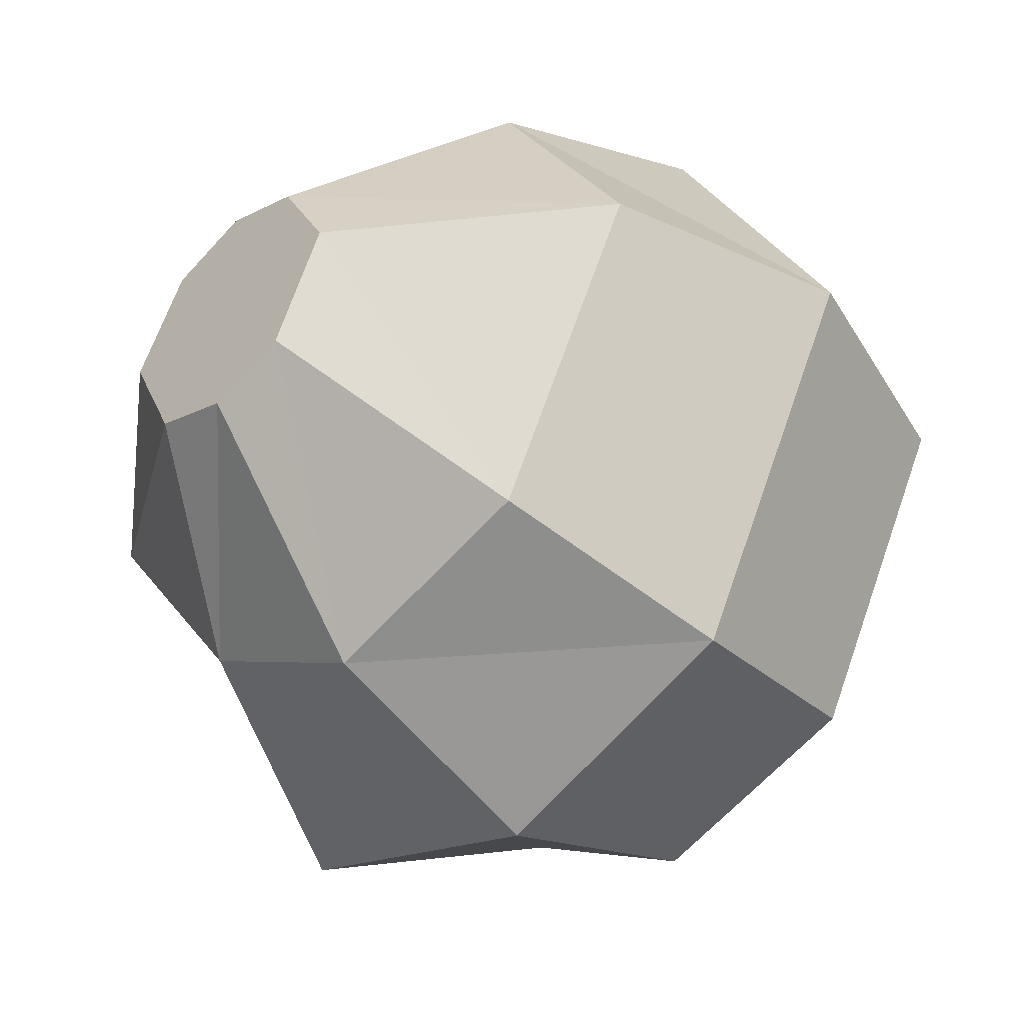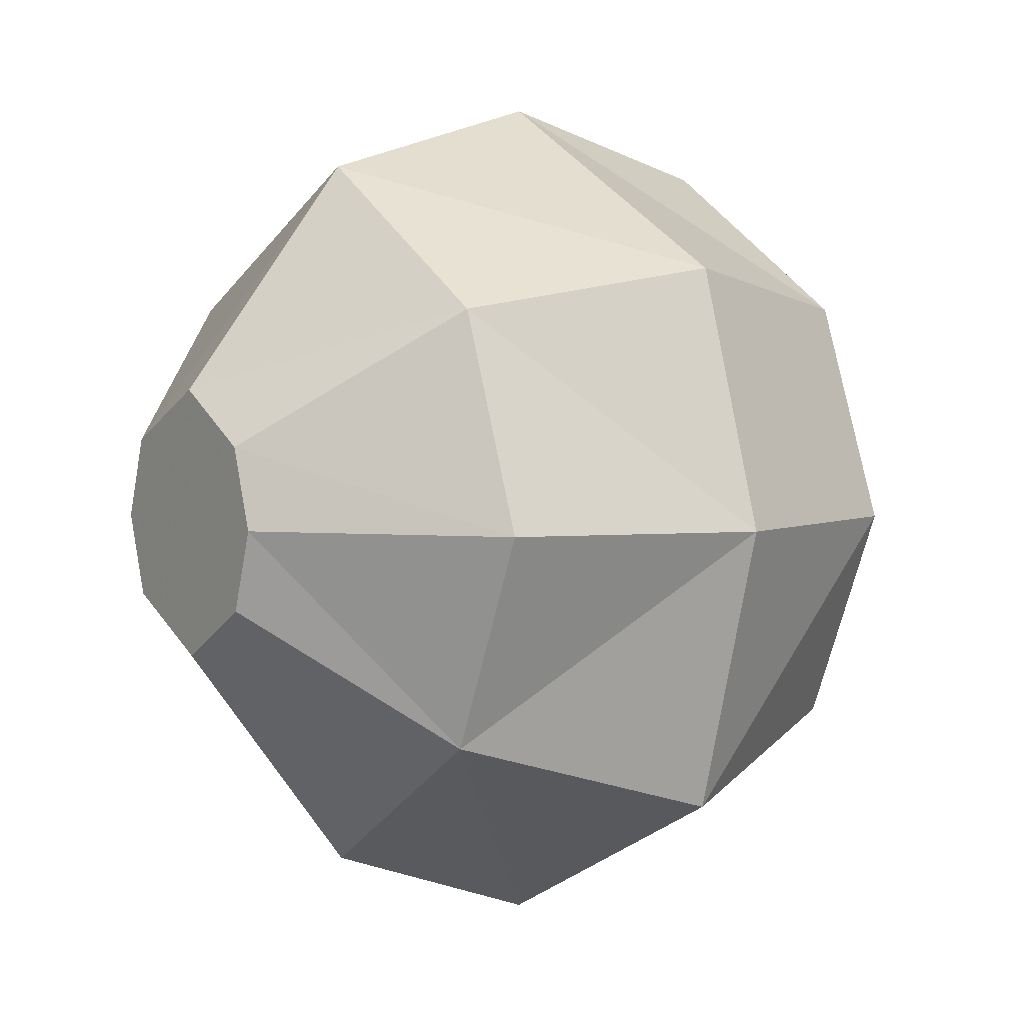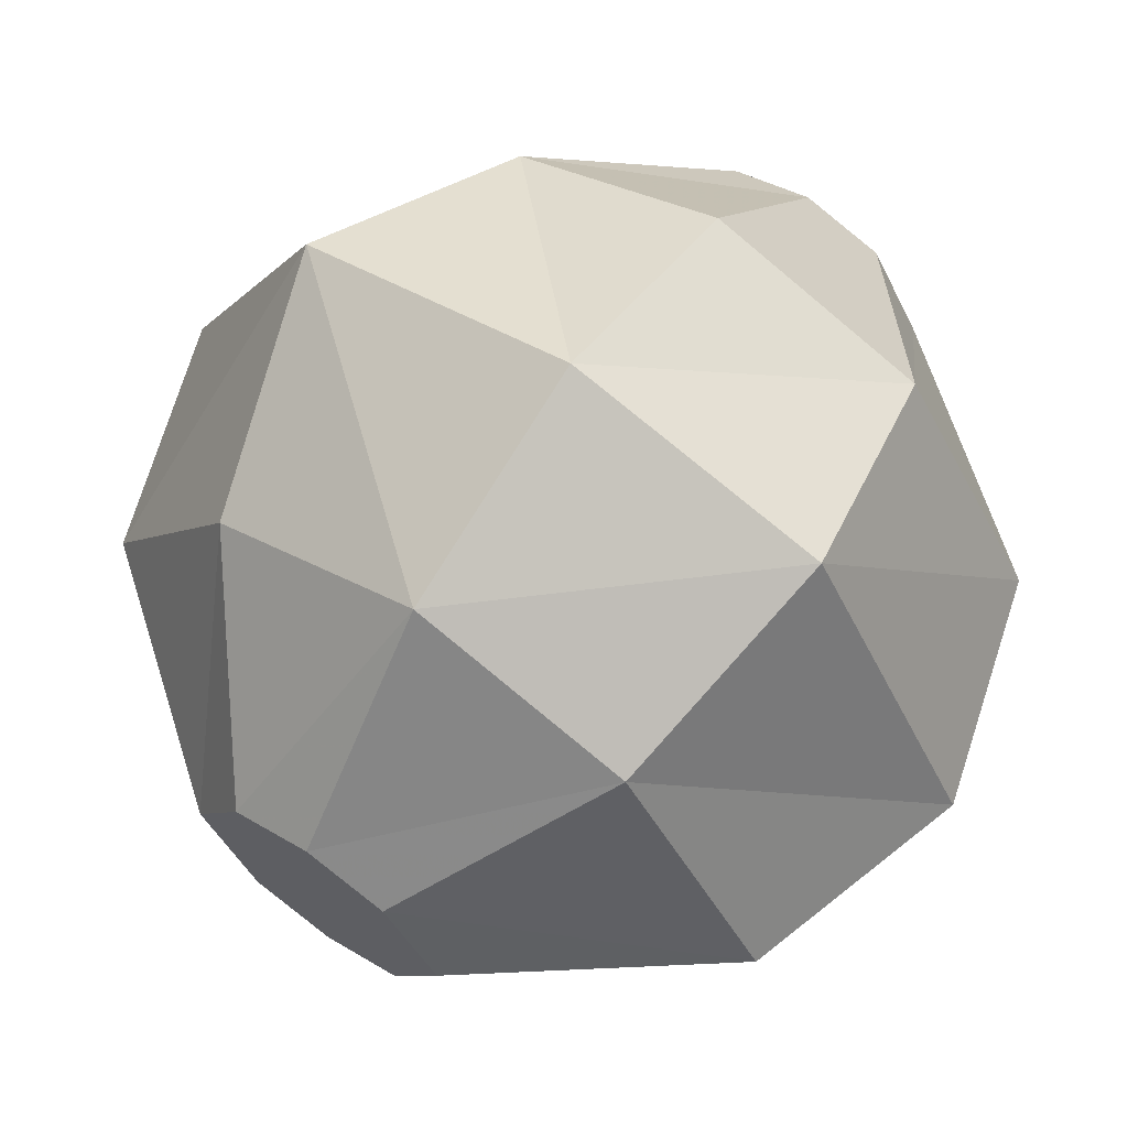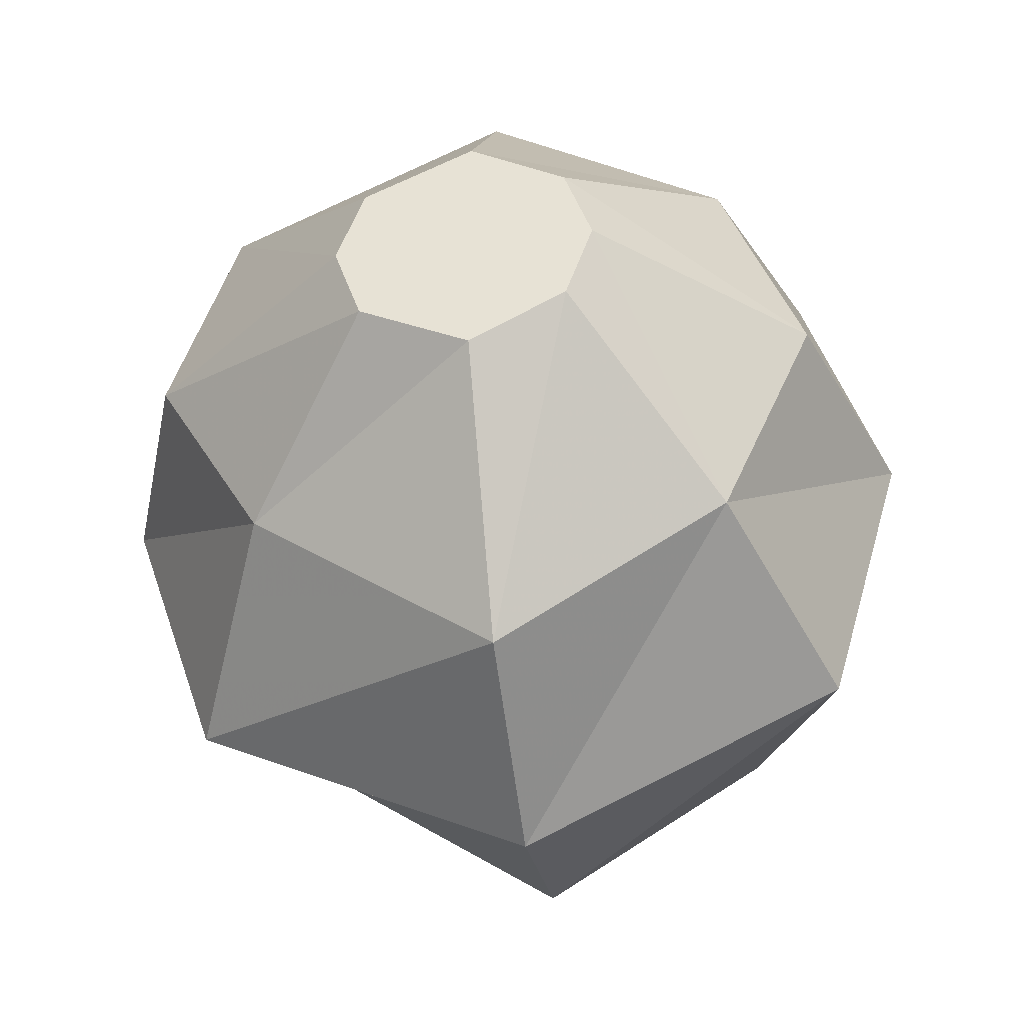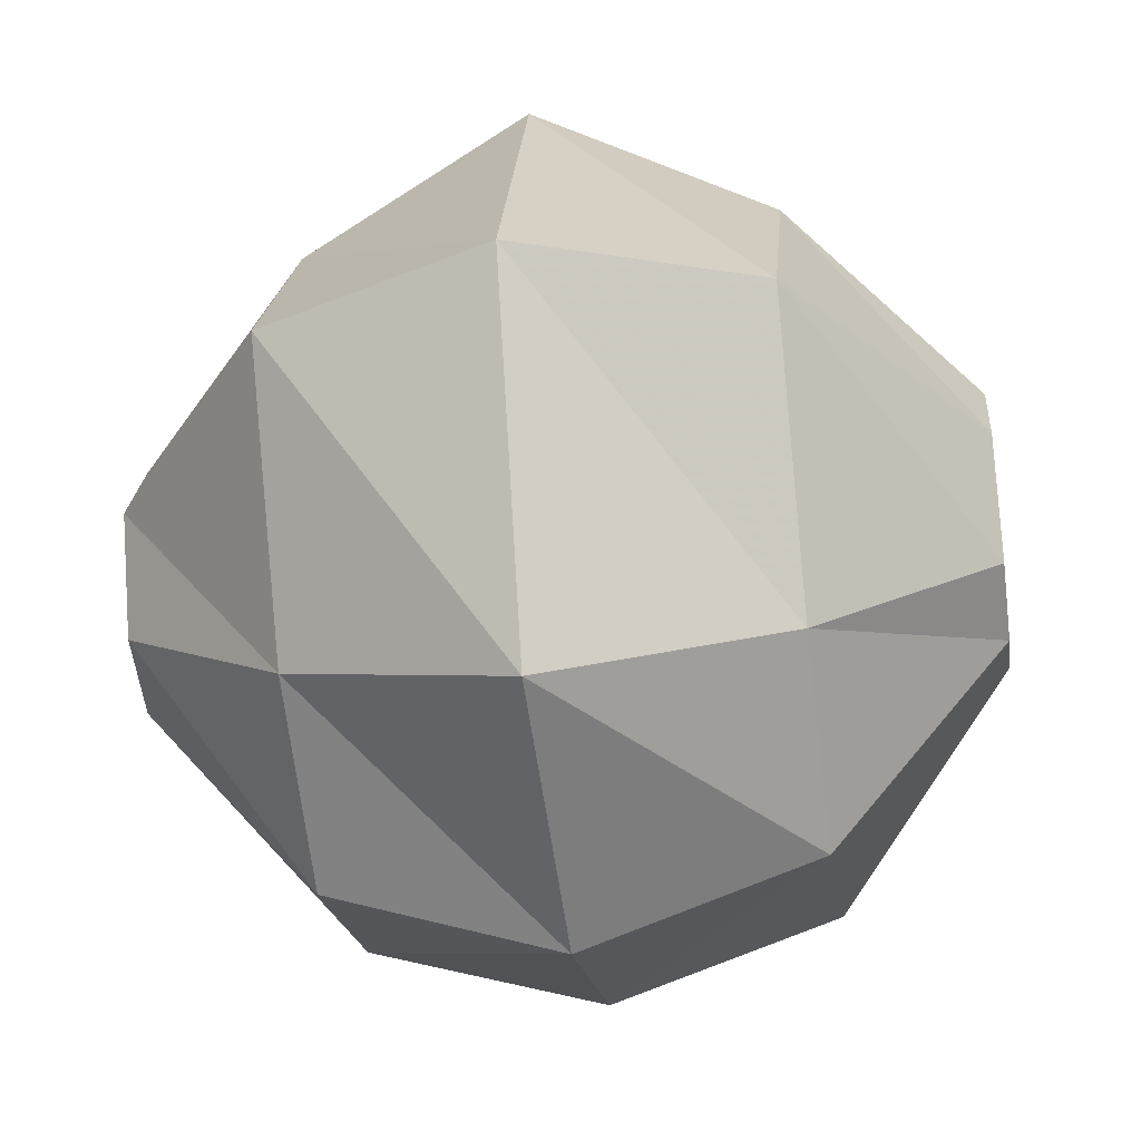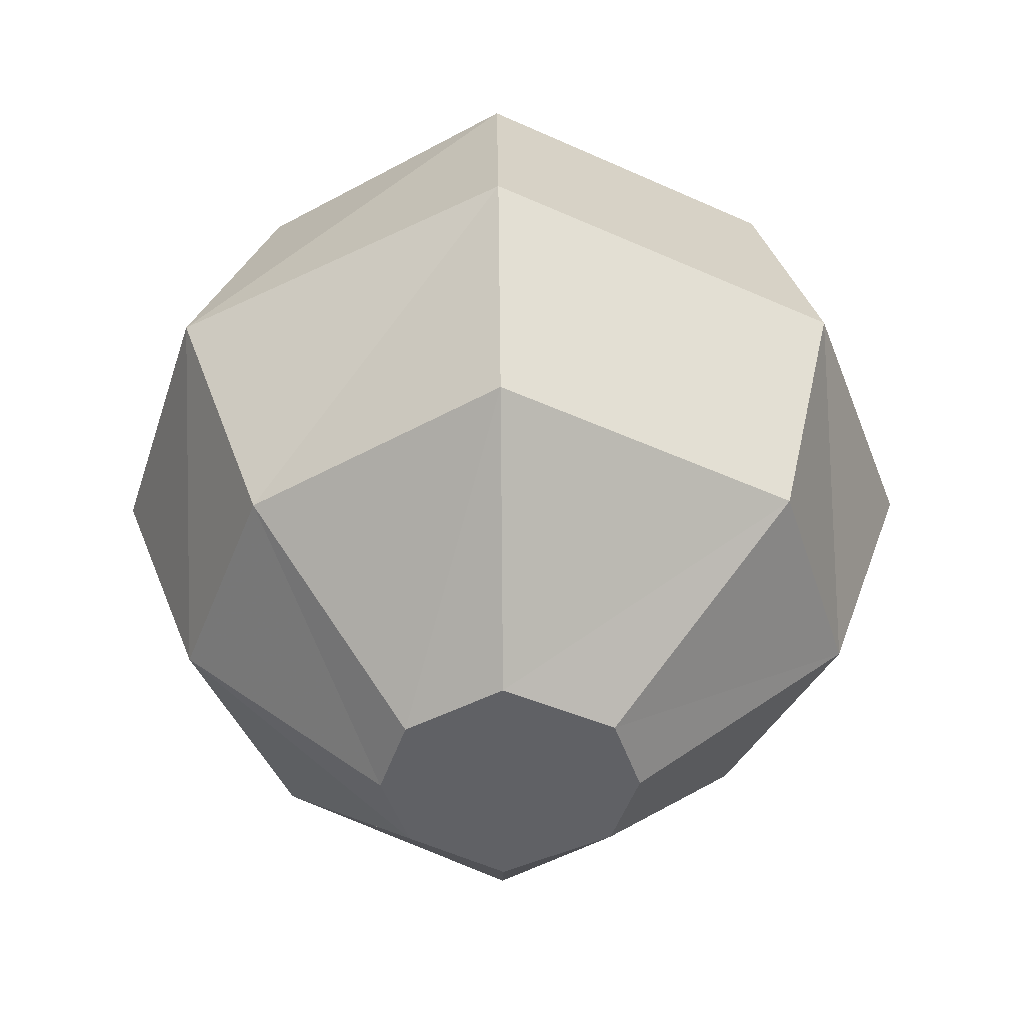
<metadata>
{"format":"obj","ext":"obj","renderer":"f3d","projection":"perspective","resolution":1024,"background":"white","views":[{"elev":-41.6,"azim":134.7,"up":"+Z"},{"elev":4.3,"azim":-34.6,"up":"+Y"},{"elev":65.9,"azim":124.8,"up":"+Z"},{"elev":-40.4,"azim":-82.2,"up":"+Y"},{"elev":-38.1,"azim":8.2,"up":"+Z"},{"elev":42.6,"azim":89.3,"up":"+Y"}]}
</metadata>
<code>
v -0.2344 0.04688 -0.03906
v -0.2344 0.07812 0.02344
v -0.1328 0.2109 0.02344
v -0.1328 0.125 -0.1406
v -0.2344 0 -0.05469
v -0.2344 0 0.02344
v -0.2344 0.04688 0.07812
v -0.1328 0.125 0.1641
v 0 0.1484 0.2109
v 0 0.25 0.02344
v 0 0.1484 -0.1719
v 0 0 -0.2266
v -0.1328 0 -0.1797
v -0.2344 -0.04688 -0.03906
v -0.2344 -0.07812 0.02344
v -0.2344 -0.04688 0.07812
v -0.2344 0 0.09375
v -0.1328 0 0.2109
v 0 0 0.2578
v 0.1328 0 0.2109
v 0.1328 0.125 0.1641
v 0.1328 0.2109 0.02344
v 0.1328 0.125 -0.1406
v 0.1328 0 -0.1797
v 0 -0.1641 -0.1719
v -0.1328 -0.1094 -0.1172
v -0.1328 -0.2109 0.02344
v -0.1328 -0.125 0.1562
v 0 -0.1641 0.2109
v 0.1328 -0.125 0.1562
v 0.2344 -0.04688 0.07812
v 0.2344 0 0.09375
v 0.2344 0.04688 0.07812
v 0.2344 0.07812 0.02344
v 0.2344 0.04688 -0.03906
v 0.2344 0 -0.05469
v 0.1328 -0.1094 -0.1172
v 0 -0.2578 0.02344
v 0.1328 -0.2109 0.02344
v 0.2344 -0.07812 0.02344
v 0.2344 0 0.02344
v 0.2344 -0.04688 -0.03906
f 1 2 3
f 1 3 4
f 1 4 5
f 1 5 6
f 1 6 2
f 2 6 7
f 2 7 8
f 2 8 3
f 3 8 9
f 3 9 10
f 3 10 4
f 4 10 11
f 4 11 12
f 4 12 13
f 4 13 5
f 5 13 14
f 5 14 6
f 6 14 15
f 6 15 16
f 6 16 17
f 6 17 7
f 7 17 18
f 7 18 8
f 8 18 19
f 8 19 9
f 9 19 20
f 9 20 21
f 9 21 10
f 10 21 22
f 10 22 11
f 11 22 23
f 11 23 24
f 11 24 12
f 12 24 25
f 12 25 26
f 12 26 13
f 13 26 14
f 14 26 15
f 15 26 27
f 15 27 16
f 16 27 28
f 16 28 17
f 17 28 18
f 18 28 19
f 19 28 29
f 19 29 20
f 20 29 30
f 20 30 31
f 20 31 32
f 20 32 21
f 21 32 33
f 21 33 22
f 22 33 34
f 22 34 23
f 23 34 35
f 23 35 24
f 24 35 36
f 24 36 37
f 24 37 25
f 25 37 38
f 25 38 27
f 25 27 26
f 38 29 28
f 38 28 27
f 30 39 40
f 30 40 31
f 31 40 41
f 31 41 32
f 32 41 33
f 33 41 34
f 34 41 35
f 35 41 36
f 36 41 42
f 36 42 37
f 37 42 39
f 37 39 38
f 38 39 29
f 29 39 30
f 39 42 40
f 40 42 41

</code>
